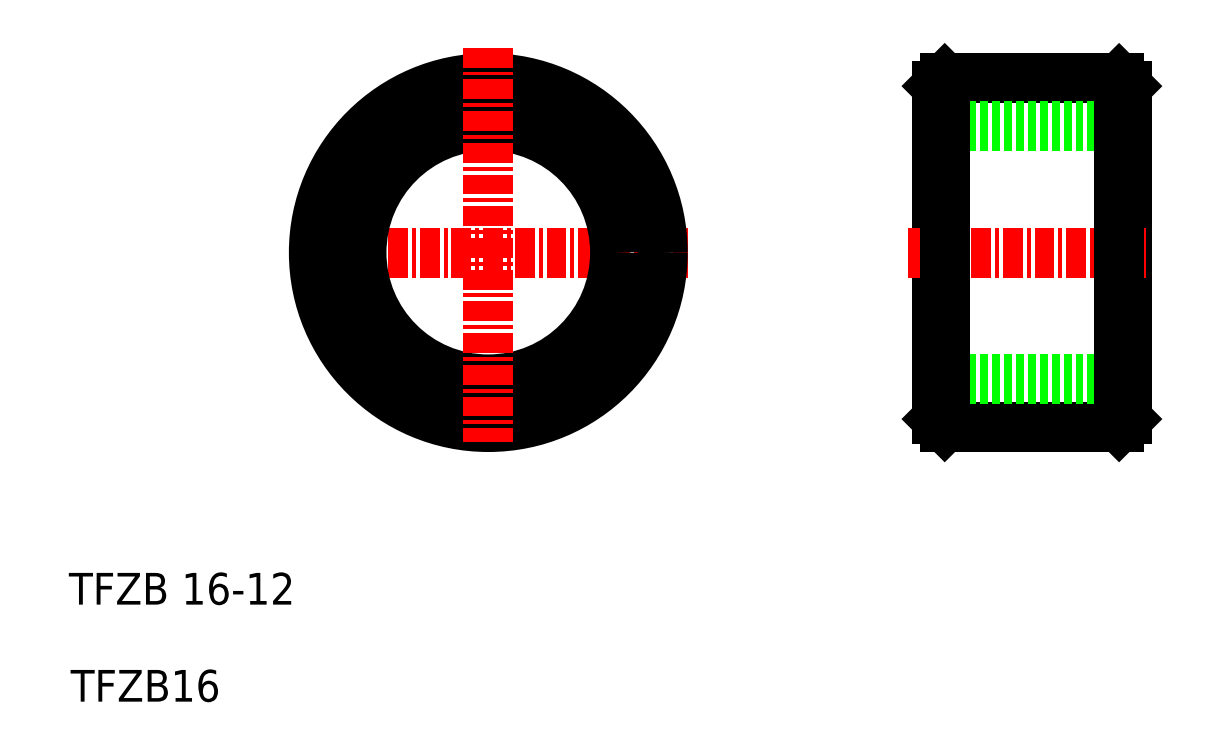
<metadata>
{"format":"dxf","ext":"dxf","renderer":"ezdxf+matplotlib","layout":"modelspace","background":"white","min_lineweight":24,"dpi":150}
</metadata>
<code>
0
SECTION
2
ENTITIES
0
LINE
8
CENTER
10
24.02
20
38.32
30
0
11
48.92
21
38.32
31
0
0
TEXT
8
0
10
10
20
10
30
0
40
2
1
TFZB16
0
TEXT
8
0
10
9.891
20
16.12
30
0
40
2
1
TFZB 16-12
0
CIRCLE
8
0
10
36.34
20
38.32
30
0
40
8
0
CIRCLE
8
0
10
36.34
20
38.32
30
0
40
11
0
LINE
8
CENTER
10
36.34
20
51.25
30
0
11
36.34
21
26.37
31
0
0
LINE
8
0
10
76.63
20
48.82
30
0
11
76.63
21
27.82
31
0
0
LINE
8
0
10
64.63
20
48.82
30
0
11
64.63
21
27.82
31
0
0
LINE
8
0
10
65.13
20
27.32
30
0
11
76.13
21
27.32
31
0
0
LINE
8
0
10
65.13
20
30.32
30
0
11
76.13
21
30.32
31
0
0
LINE
8
0
10
64.63
20
27.82
30
0
11
65.13
21
27.32
31
0
0
LINE
8
0
10
65.13
20
30.32
30
0
11
64.63
21
29.82
31
0
0
LINE
8
0
10
76.13
20
27.32
30
0
11
76.63
21
27.82
31
0
0
LINE
8
0
10
76.13
20
30.32
30
0
11
76.63
21
29.82
31
0
0
LINE
8
0
10
65.13
20
49.32
30
0
11
76.13
21
49.32
31
0
0
LINE
8
CENTER
10
62.8
20
38.32
30
0
11
77.81
21
38.32
31
0
0
LINE
8
0
10
65.13
20
46.32
30
0
11
76.13
21
46.32
31
0
0
LINE
8
0
10
65.13
20
49.32
30
0
11
64.63
21
48.82
31
0
0
LINE
8
0
10
65.13
20
46.32
30
0
11
64.63
21
46.82
31
0
0
LINE
8
0
10
76.13
20
46.32
30
0
11
76.63
21
46.82
31
0
0
LINE
8
0
10
76.13
20
49.32
30
0
11
76.63
21
48.82
31
0
0
LINE
8
0
10
65.13
20
49.32
30
0
11
65.13
21
27.32
31
0
0
LINE
8
0
10
76.13
20
27.32
30
0
11
76.13
21
49.32
31
0
0
ENDSEC
0
EOF

</code>
